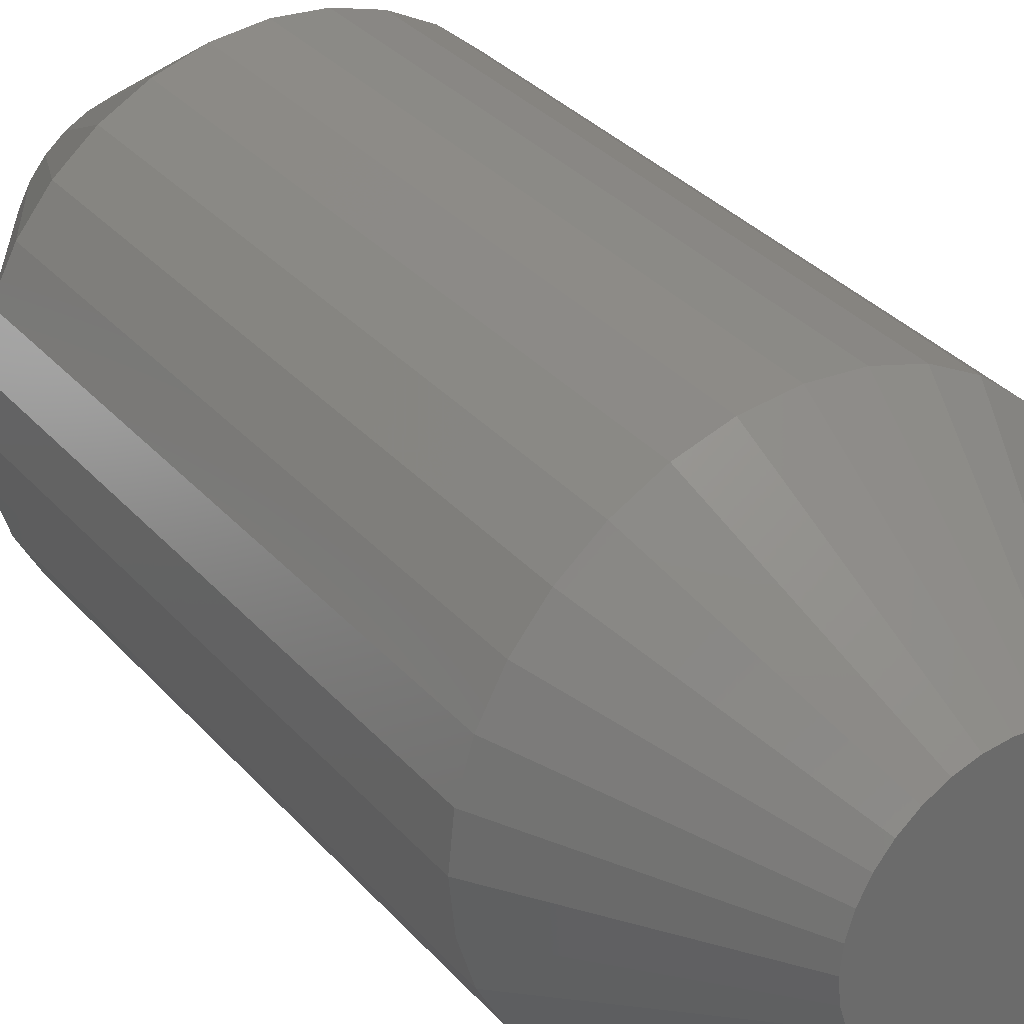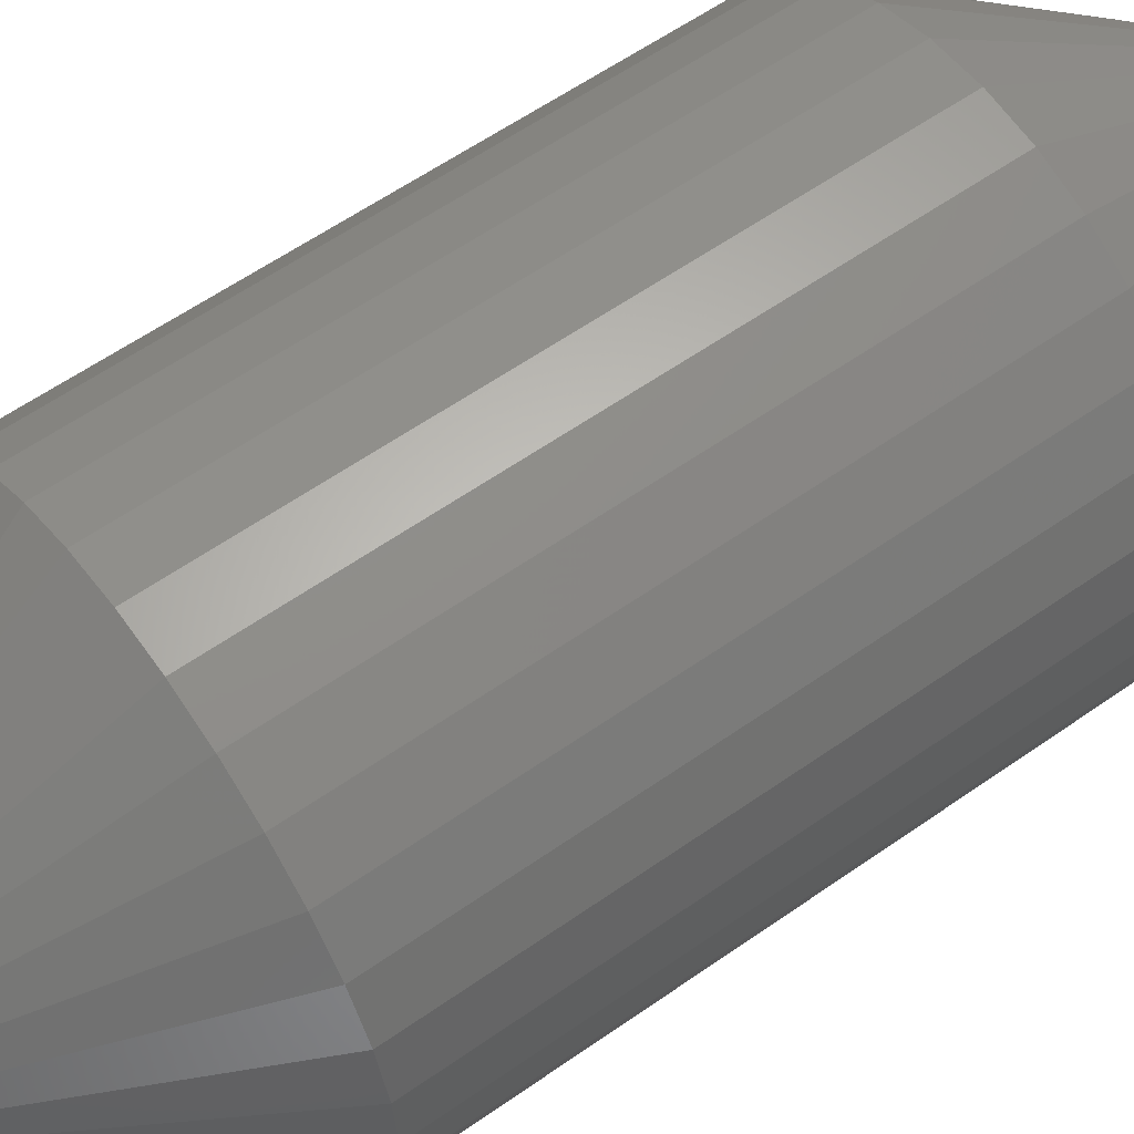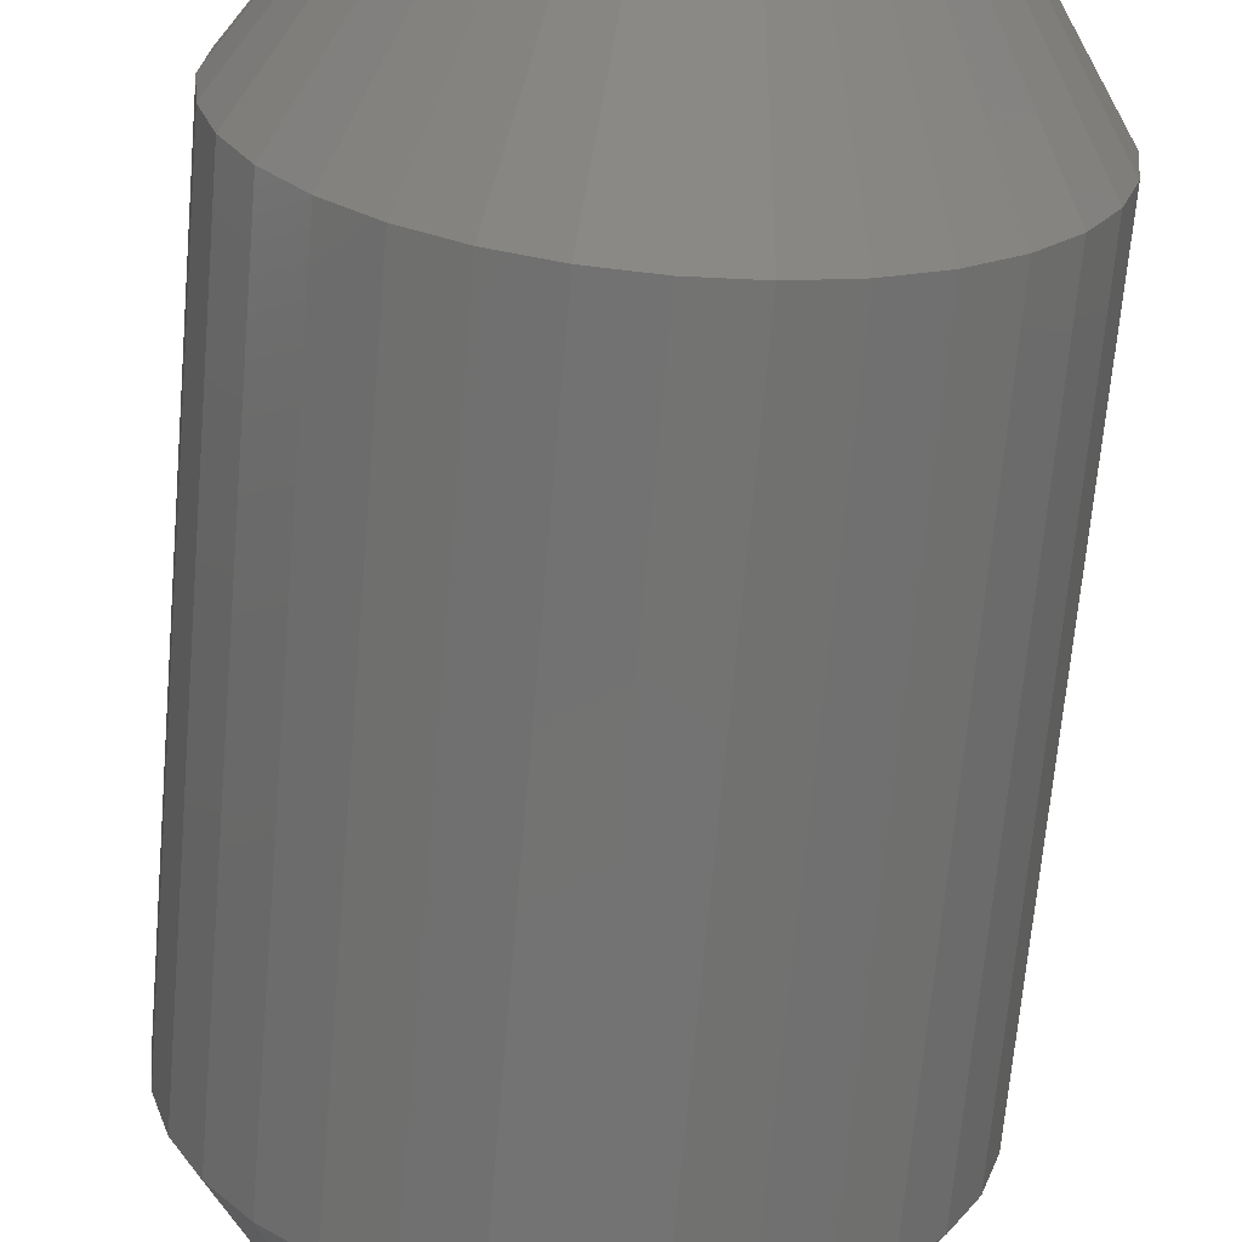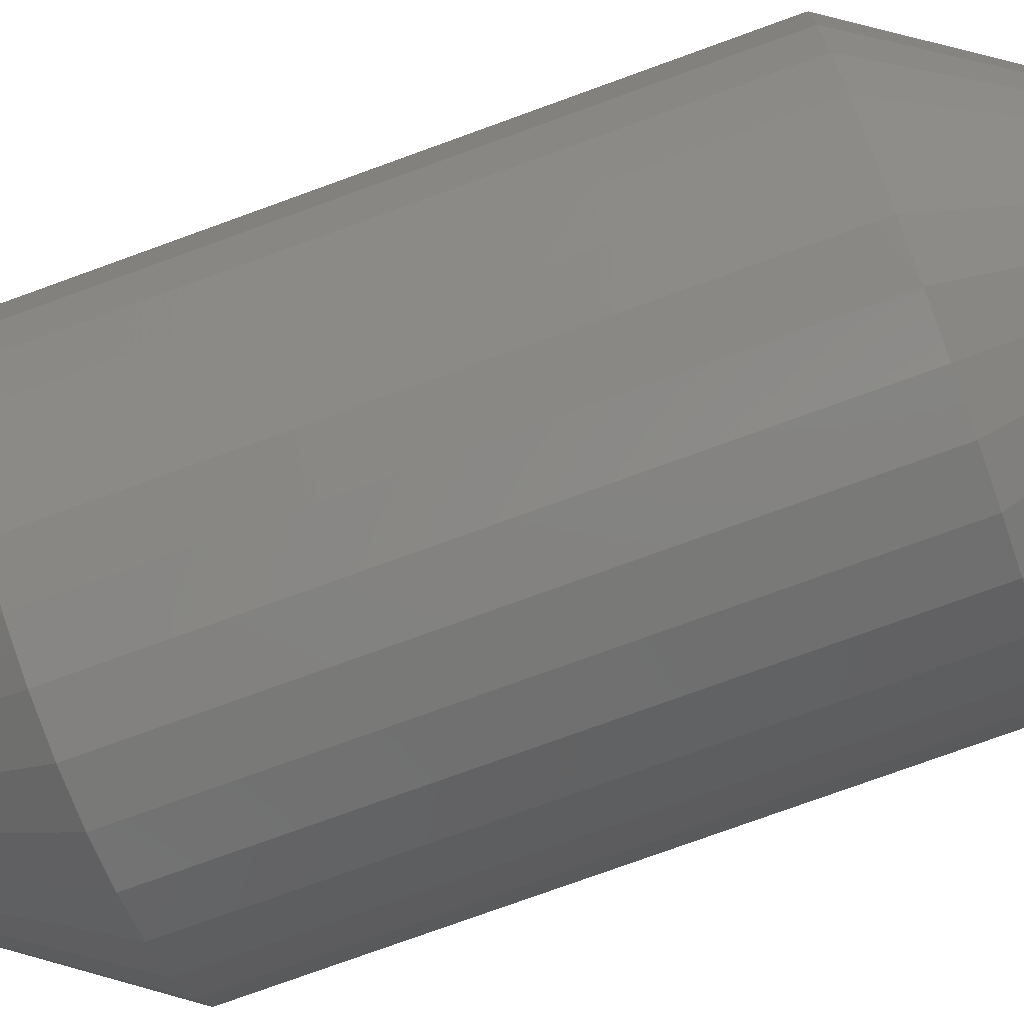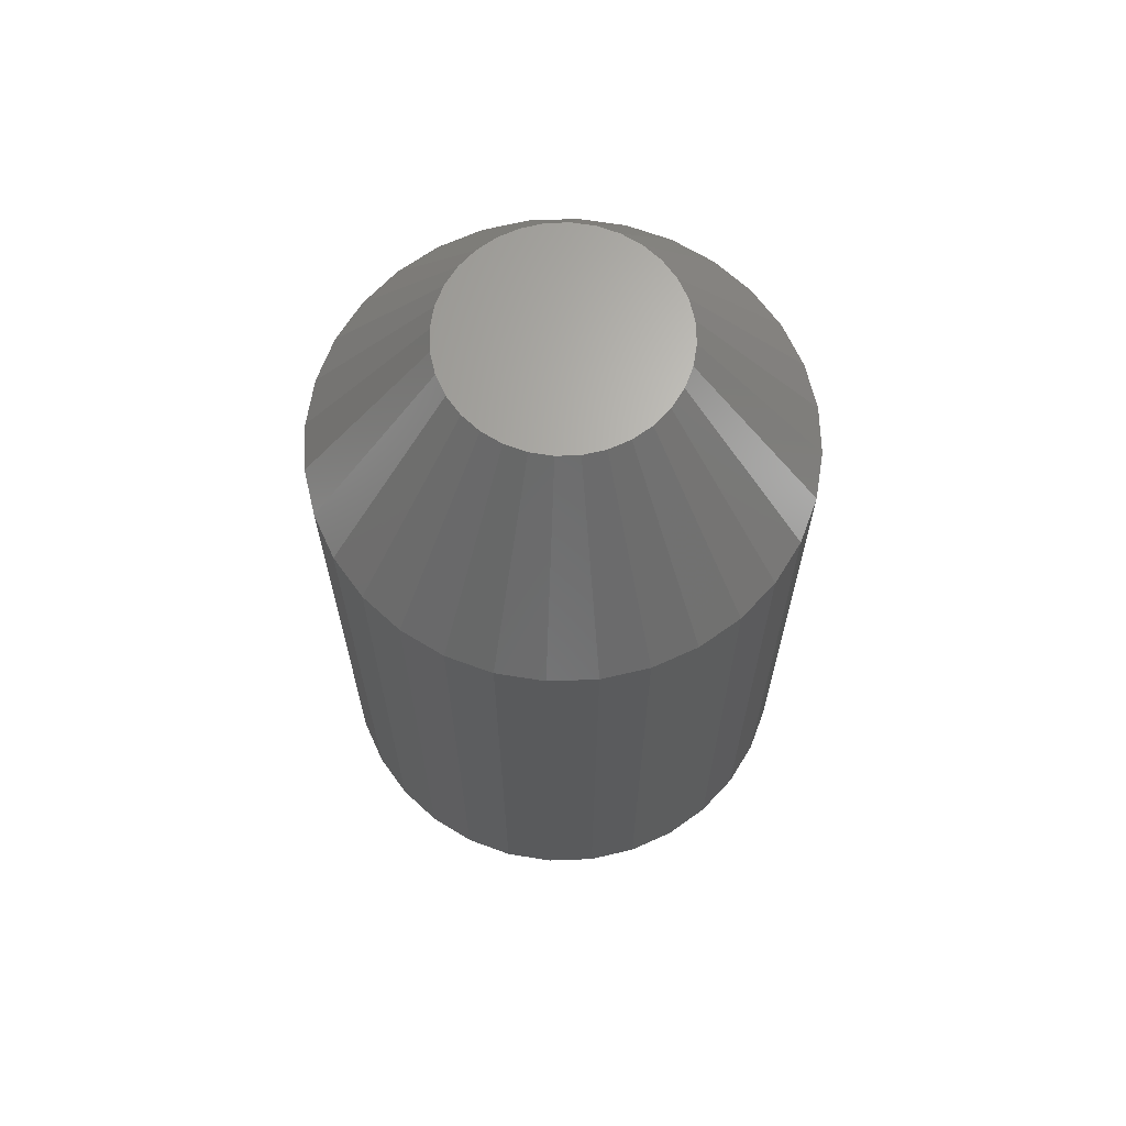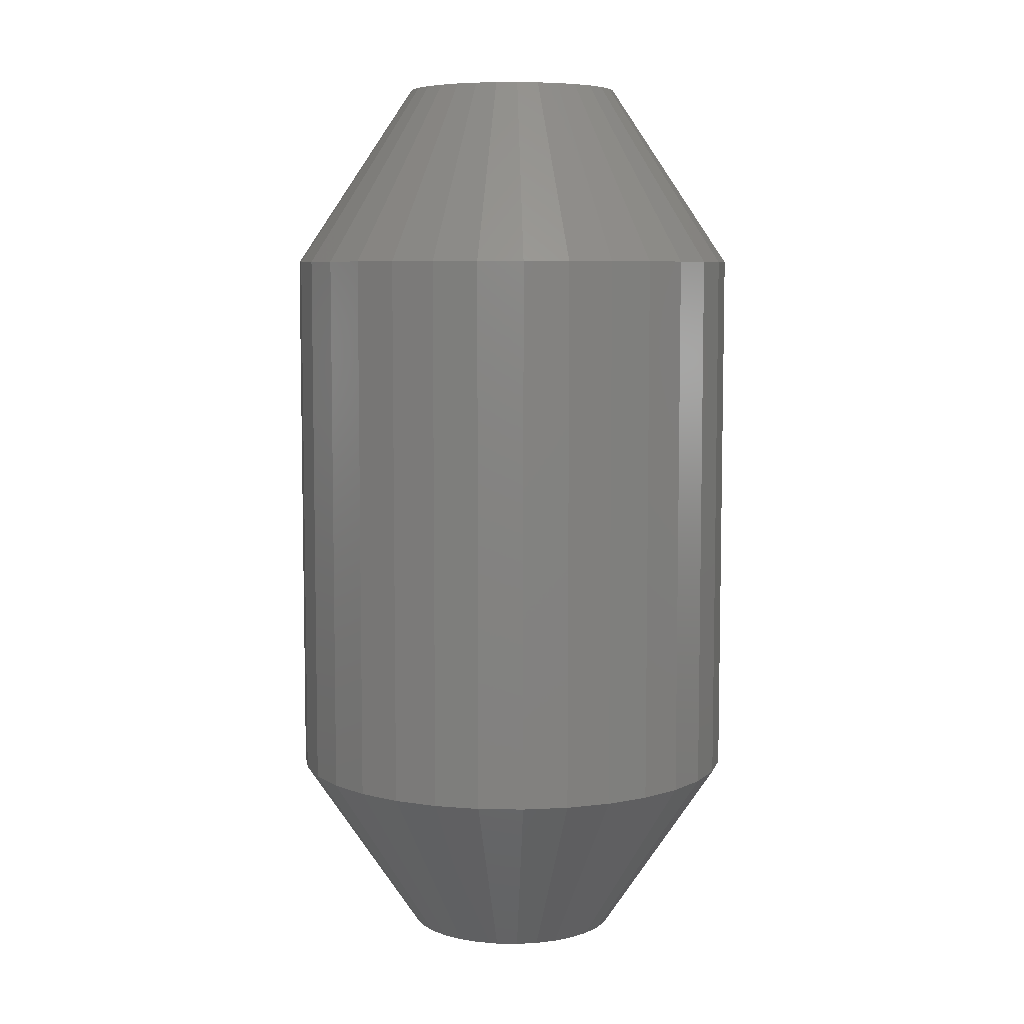
<metadata>
{"format":"stl","ext":"stl","renderer":"f3d","projection":"perspective","resolution":1024,"background":"white","views":[{"elev":33.4,"azim":145.4,"up":"+Y"},{"elev":59.2,"azim":54.1,"up":"+Y"},{"elev":-65.2,"azim":175.1,"up":"+Y"},{"elev":-77.2,"azim":109.9,"up":"+Y"},{"elev":66.2,"azim":-142.7,"up":"+Z"},{"elev":6.9,"azim":109.7,"up":"+Z"}]}
</metadata>
<code>
# stl→obj: 128 verts, 252 faces
v 0.7512 0.2422 0.04688
v 0.7512 0.2422 0.1875
v 0.7501 0.2306 0.04688
v 0.7501 0.2306 0.1875
v 0.7467 0.2195 0.04688
v 0.7467 0.2195 0.1875
v 0.7413 0.2093 0.04688
v 0.7413 0.2093 0.1875
v 0.7339 0.2003 0.04688
v 0.7339 0.2003 0.1875
v 0.7249 0.193 0.04688
v 0.7249 0.193 0.1875
v 0.7147 0.1875 0.04688
v 0.7147 0.1875 0.1875
v 0.7036 0.1841 0.04688
v 0.7036 0.1841 0.1875
v 0.692 0.183 0.04688
v 0.692 0.183 0.1875
v 0.6805 0.1841 0.04688
v 0.6805 0.1841 0.1875
v 0.6694 0.1875 0.04688
v 0.6694 0.1875 0.1875
v 0.6591 0.193 0.04688
v 0.6591 0.193 0.1875
v 0.6502 0.2003 0.04688
v 0.6502 0.2003 0.1875
v 0.6428 0.2093 0.04688
v 0.6428 0.2093 0.1875
v 0.6373 0.2195 0.04688
v 0.6373 0.2195 0.1875
v 0.634 0.2306 0.04688
v 0.634 0.2306 0.1875
v 0.6328 0.2422 0.04688
v 0.6328 0.2422 0.1875
v 0.634 0.2537 0.04688
v 0.634 0.2537 0.1875
v 0.6373 0.2648 0.04688
v 0.6373 0.2648 0.1875
v 0.6428 0.2751 0.04688
v 0.6428 0.2751 0.1875
v 0.6502 0.2841 0.04688
v 0.6502 0.2841 0.1875
v 0.6591 0.2914 0.04688
v 0.6591 0.2914 0.1875
v 0.6694 0.2969 0.04688
v 0.6694 0.2969 0.1875
v 0.6805 0.3003 0.04688
v 0.6805 0.3003 0.1875
v 0.692 0.3014 0.04688
v 0.692 0.3014 0.1875
v 0.7036 0.3003 0.04688
v 0.7036 0.3003 0.1875
v 0.7147 0.2969 0.04688
v 0.7147 0.2969 0.1875
v 0.7249 0.2914 0.04688
v 0.7249 0.2914 0.1875
v 0.7339 0.2841 0.04688
v 0.7339 0.2841 0.1875
v 0.7413 0.2751 0.04688
v 0.7413 0.2751 0.1875
v 0.7467 0.2648 0.04688
v 0.7467 0.2648 0.1875
v 0.7501 0.2537 0.04688
v 0.7501 0.2537 0.1875
v 0.692 0.2701 0.2344
v 0.6866 0.2696 0.2344
v 0.6813 0.268 0.2344
v 0.6975 0.2696 0.2344
v 0.7027 0.268 0.2344
v 0.6765 0.2654 0.2344
v 0.7076 0.2654 0.2344
v 0.6723 0.262 0.2344
v 0.7118 0.262 0.2344
v 0.6688 0.2577 0.2344
v 0.7153 0.2577 0.2344
v 0.6662 0.2529 0.2344
v 0.7179 0.2529 0.2344
v 0.6646 0.2476 0.2344
v 0.7194 0.2476 0.2344
v 0.7194 0.2367 0.2344
v 0.6662 0.2315 0.2344
v 0.7179 0.2315 0.2344
v 0.6688 0.2267 0.2344
v 0.7153 0.2267 0.2344
v 0.6723 0.2224 0.2344
v 0.7118 0.2224 0.2344
v 0.6765 0.2189 0.2344
v 0.7076 0.2189 0.2344
v 0.6813 0.2164 0.2344
v 0.7027 0.2164 0.2344
v 0.6866 0.2148 0.2344
v 0.692 0.2142 0.2344
v 0.6975 0.2148 0.2344
v 0.72 0.2422 0.2344
v 0.6641 0.2422 0.2344
v 0.6646 0.2367 0.2344
v 0.6813 0.268 0
v 0.6866 0.2696 0
v 0.692 0.2701 0
v 0.6975 0.2696 0
v 0.7027 0.268 0
v 0.6765 0.2654 0
v 0.7076 0.2654 0
v 0.6723 0.262 0
v 0.7118 0.262 0
v 0.6688 0.2577 0
v 0.7153 0.2577 0
v 0.6662 0.2529 0
v 0.7179 0.2529 0
v 0.6646 0.2476 0
v 0.7194 0.2476 0
v 0.7179 0.2315 0
v 0.6662 0.2315 0
v 0.7194 0.2367 0
v 0.6688 0.2267 0
v 0.7153 0.2267 0
v 0.6723 0.2224 0
v 0.7118 0.2224 0
v 0.6765 0.2189 0
v 0.7076 0.2189 0
v 0.6813 0.2164 0
v 0.7027 0.2164 0
v 0.6866 0.2148 0
v 0.692 0.2142 0
v 0.6975 0.2148 0
v 0.6646 0.2367 0
v 0.6641 0.2422 0
v 0.72 0.2422 0
f 1 2 3
f 3 2 4
f 3 4 5
f 5 4 6
f 5 6 7
f 7 6 8
f 7 8 9
f 9 8 10
f 9 10 11
f 11 10 12
f 11 12 13
f 13 12 14
f 13 14 15
f 15 14 16
f 15 16 17
f 17 16 18
f 17 18 19
f 19 18 20
f 19 20 21
f 21 20 22
f 21 22 23
f 23 22 24
f 23 24 25
f 25 24 26
f 25 26 27
f 27 26 28
f 27 28 29
f 29 28 30
f 29 30 31
f 31 30 32
f 31 32 33
f 33 32 34
f 33 34 35
f 35 34 36
f 35 36 37
f 37 36 38
f 37 38 39
f 39 38 40
f 39 40 41
f 41 40 42
f 41 42 43
f 43 42 44
f 43 44 45
f 45 44 46
f 45 46 47
f 47 46 48
f 47 48 49
f 49 48 50
f 49 50 51
f 51 50 52
f 51 52 53
f 53 52 54
f 53 54 55
f 55 54 56
f 55 56 57
f 57 56 58
f 57 58 59
f 59 58 60
f 59 60 61
f 61 60 62
f 61 62 63
f 63 62 64
f 63 64 1
f 1 64 2
f 65 66 67
f 68 65 67
f 68 67 69
f 69 67 70
f 69 70 71
f 71 70 72
f 71 72 73
f 73 72 74
f 73 74 75
f 75 74 76
f 75 76 77
f 77 76 78
f 77 78 79
f 80 81 82
f 82 81 83
f 82 83 84
f 84 83 85
f 84 85 86
f 86 85 87
f 86 87 88
f 88 87 89
f 88 89 90
f 90 89 91
f 90 91 92
f 90 92 93
f 79 78 94
f 94 78 95
f 94 95 80
f 80 95 96
f 80 96 81
f 94 80 2
f 80 4 2
f 34 32 95
f 32 96 95
f 32 30 81
f 96 32 81
f 30 28 83
f 81 30 83
f 28 26 85
f 83 28 85
f 26 24 87
f 85 26 87
f 24 22 89
f 87 24 89
f 20 18 91
f 91 22 20
f 89 22 91
f 16 14 90
f 93 16 90
f 93 92 16
f 14 12 88
f 90 14 88
f 12 10 86
f 88 12 86
f 10 8 84
f 86 10 84
f 8 6 82
f 84 8 82
f 80 6 4
f 82 6 80
f 92 91 18
f 18 16 92
f 95 78 34
f 78 36 34
f 2 64 94
f 64 79 94
f 64 62 77
f 79 64 77
f 62 60 75
f 77 62 75
f 60 58 73
f 75 60 73
f 58 56 71
f 73 58 71
f 56 54 69
f 71 56 69
f 52 50 68
f 68 54 52
f 69 54 68
f 48 46 67
f 66 48 67
f 66 65 48
f 46 44 70
f 67 46 70
f 44 42 72
f 70 44 72
f 42 40 74
f 72 42 74
f 40 38 76
f 74 40 76
f 78 38 36
f 76 38 78
f 65 68 50
f 50 48 65
f 97 98 99
f 97 99 100
f 101 97 100
f 102 97 101
f 103 102 101
f 104 102 103
f 105 104 103
f 106 104 105
f 107 106 105
f 108 106 107
f 109 108 107
f 110 108 109
f 111 110 109
f 112 113 114
f 115 113 112
f 116 115 112
f 117 115 116
f 118 117 116
f 119 117 118
f 120 119 118
f 121 119 120
f 122 121 120
f 123 121 122
f 124 123 122
f 125 124 122
f 113 126 114
f 114 126 127
f 114 127 128
f 128 127 110
f 128 110 111
f 127 31 33
f 127 126 31
f 1 114 128
f 1 3 114
f 113 29 31
f 113 31 126
f 115 27 29
f 115 29 113
f 117 25 27
f 117 27 115
f 119 23 25
f 119 25 117
f 121 21 23
f 121 23 119
f 123 17 19
f 19 21 123
f 123 21 121
f 122 13 15
f 122 15 125
f 15 124 125
f 120 11 13
f 120 13 122
f 118 9 11
f 118 11 120
f 116 7 9
f 116 9 118
f 112 5 7
f 112 7 116
f 3 5 114
f 114 5 112
f 17 123 124
f 124 15 17
f 128 63 1
f 128 111 63
f 33 110 127
f 33 35 110
f 109 61 63
f 109 63 111
f 107 59 61
f 107 61 109
f 105 57 59
f 105 59 107
f 103 55 57
f 103 57 105
f 101 53 55
f 101 55 103
f 100 49 51
f 51 53 100
f 100 53 101
f 97 45 47
f 97 47 98
f 47 99 98
f 102 43 45
f 102 45 97
f 104 41 43
f 104 43 102
f 106 39 41
f 106 41 104
f 108 37 39
f 108 39 106
f 35 37 110
f 110 37 108
f 49 100 99
f 99 47 49

</code>
